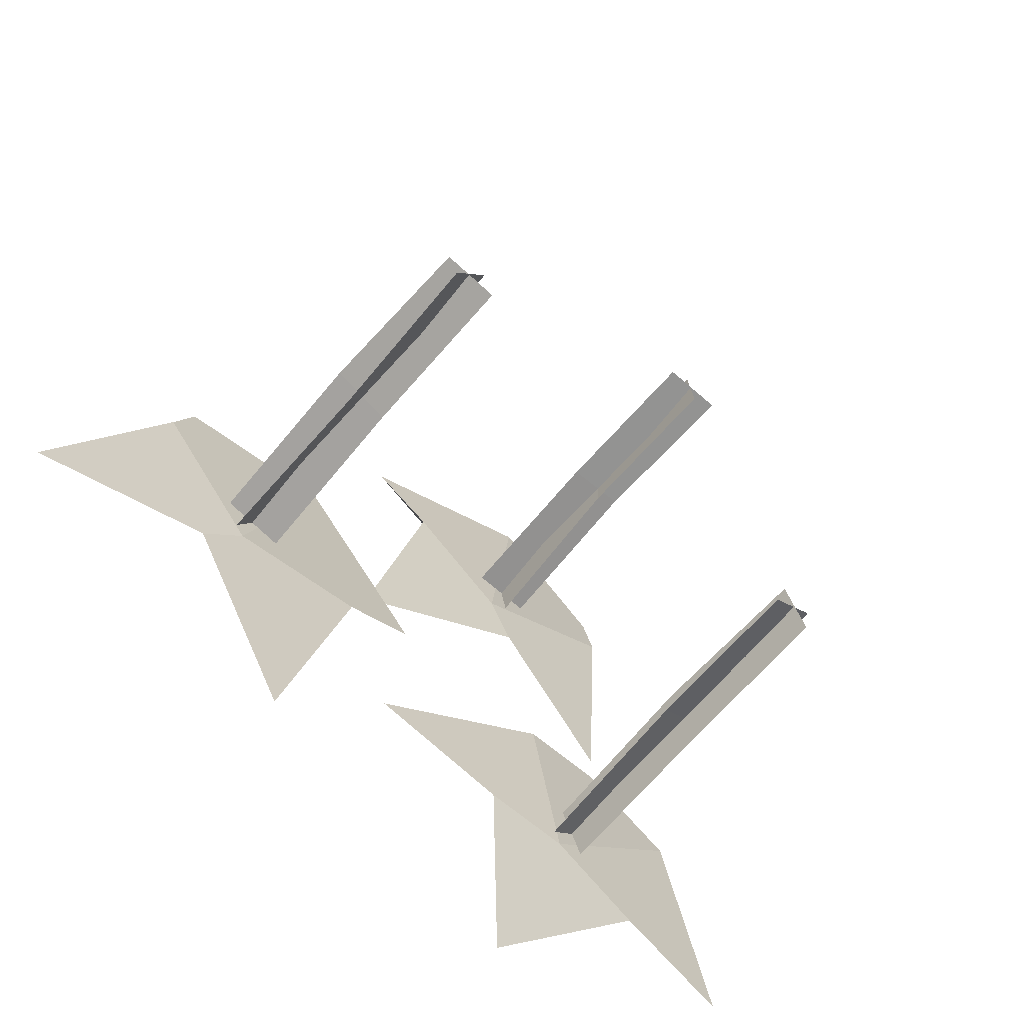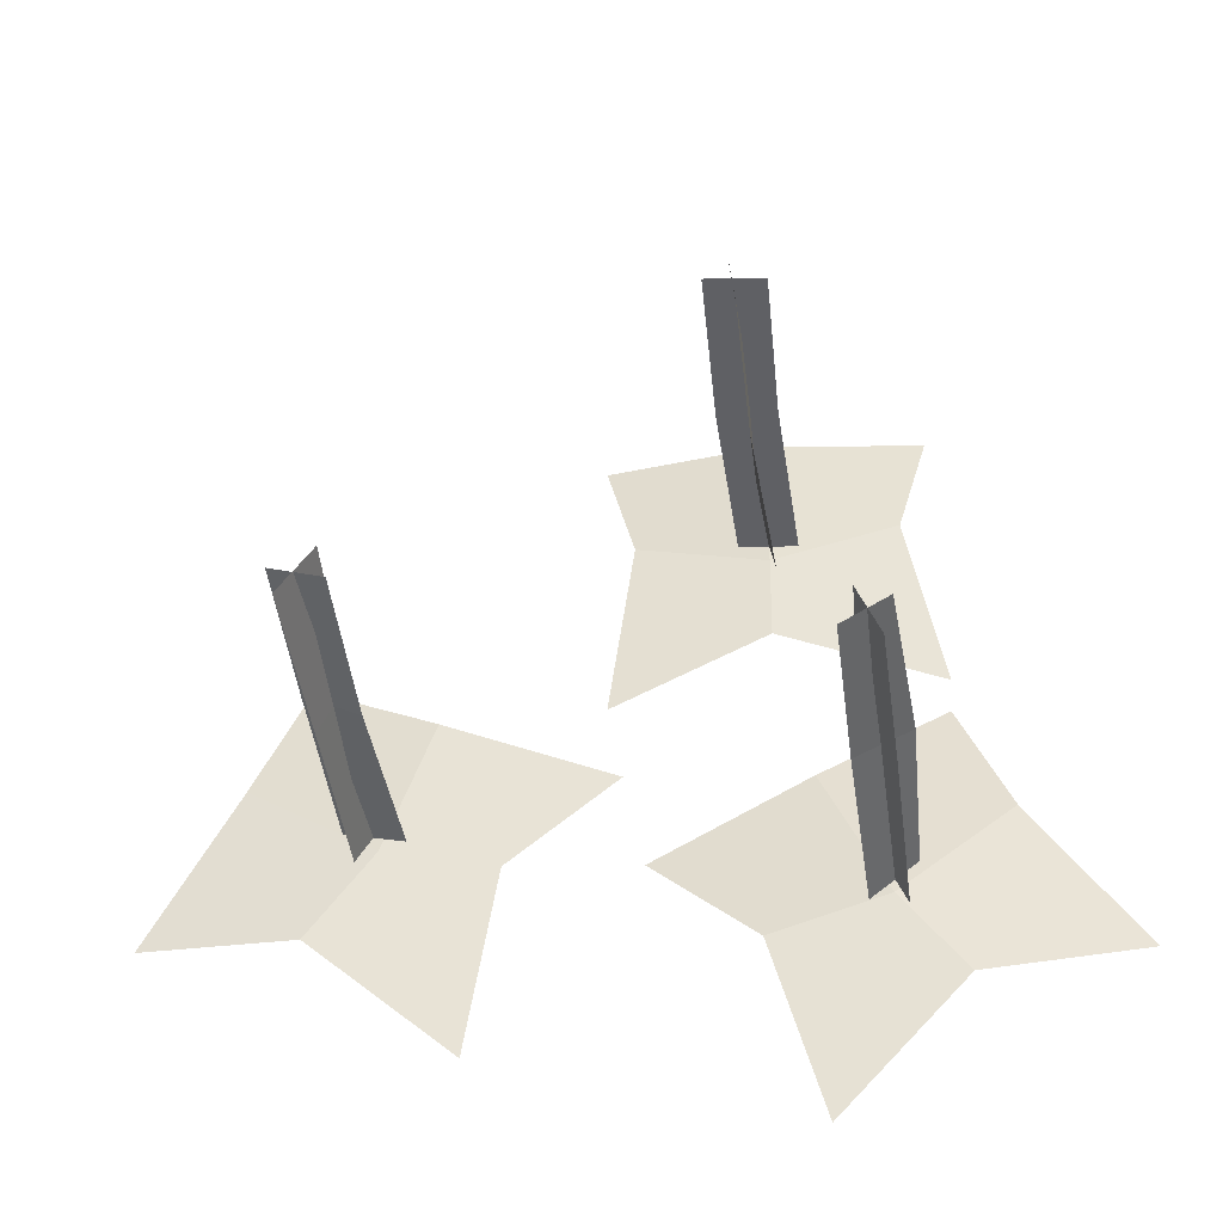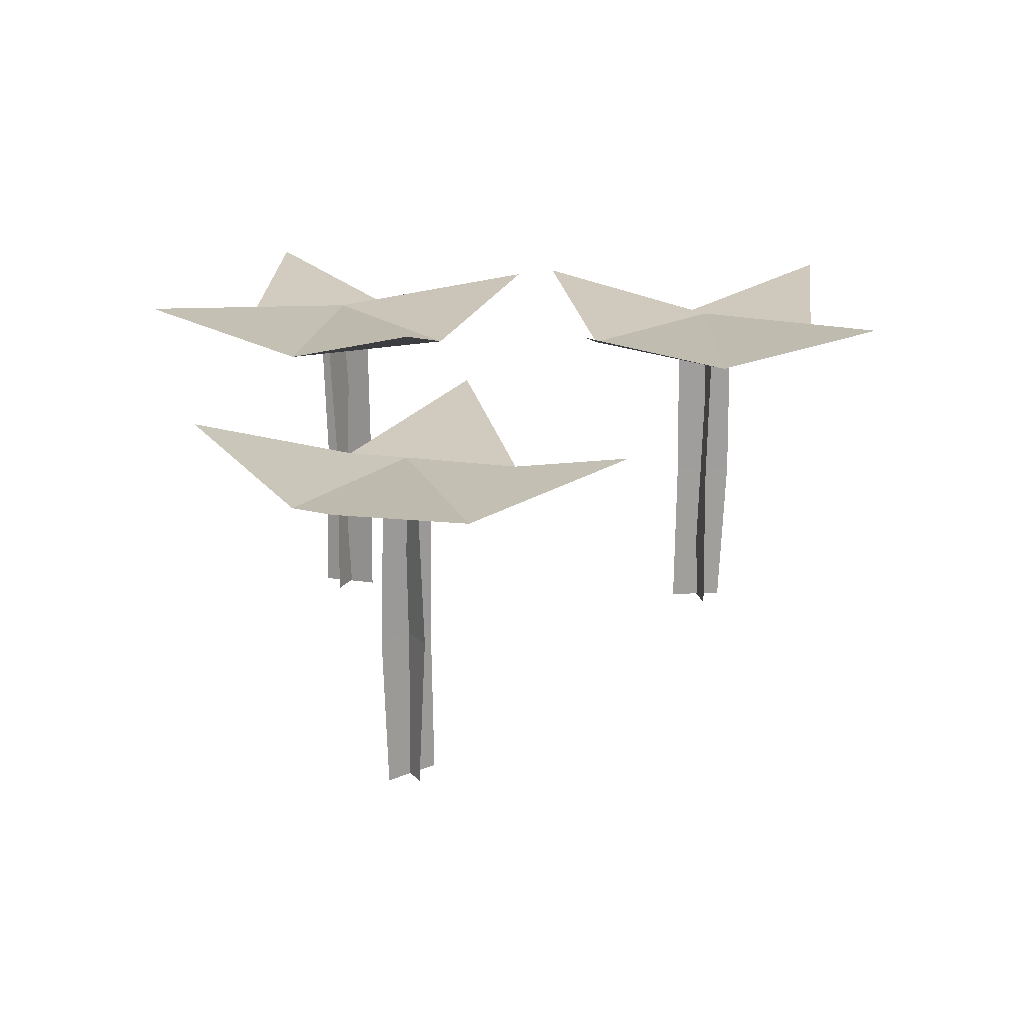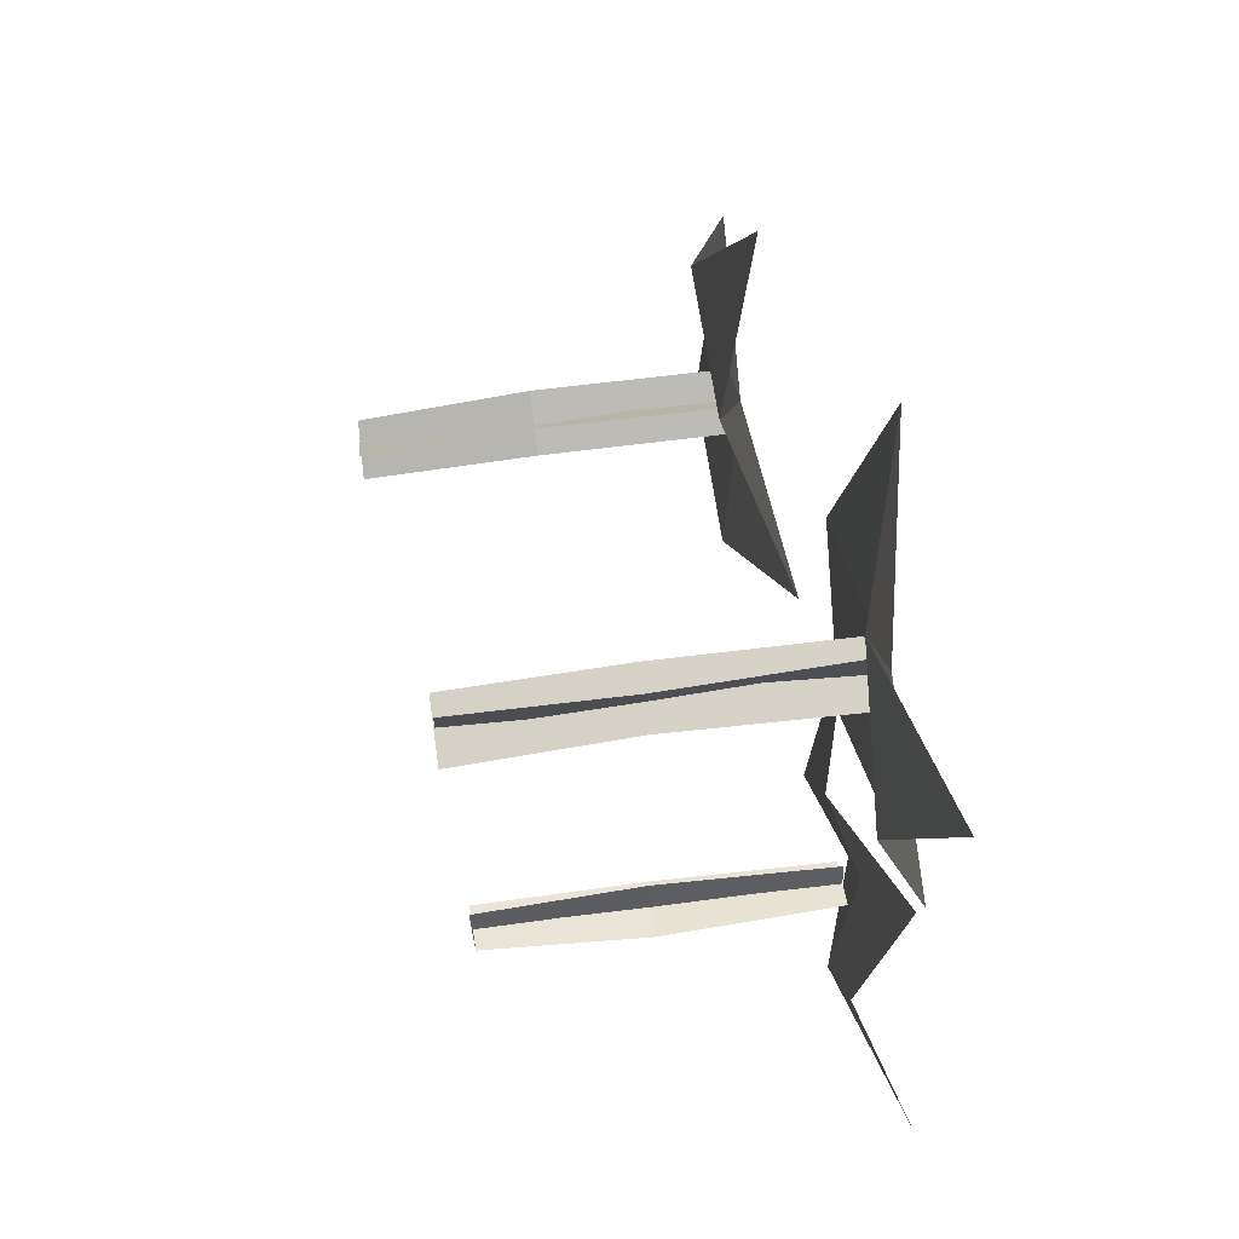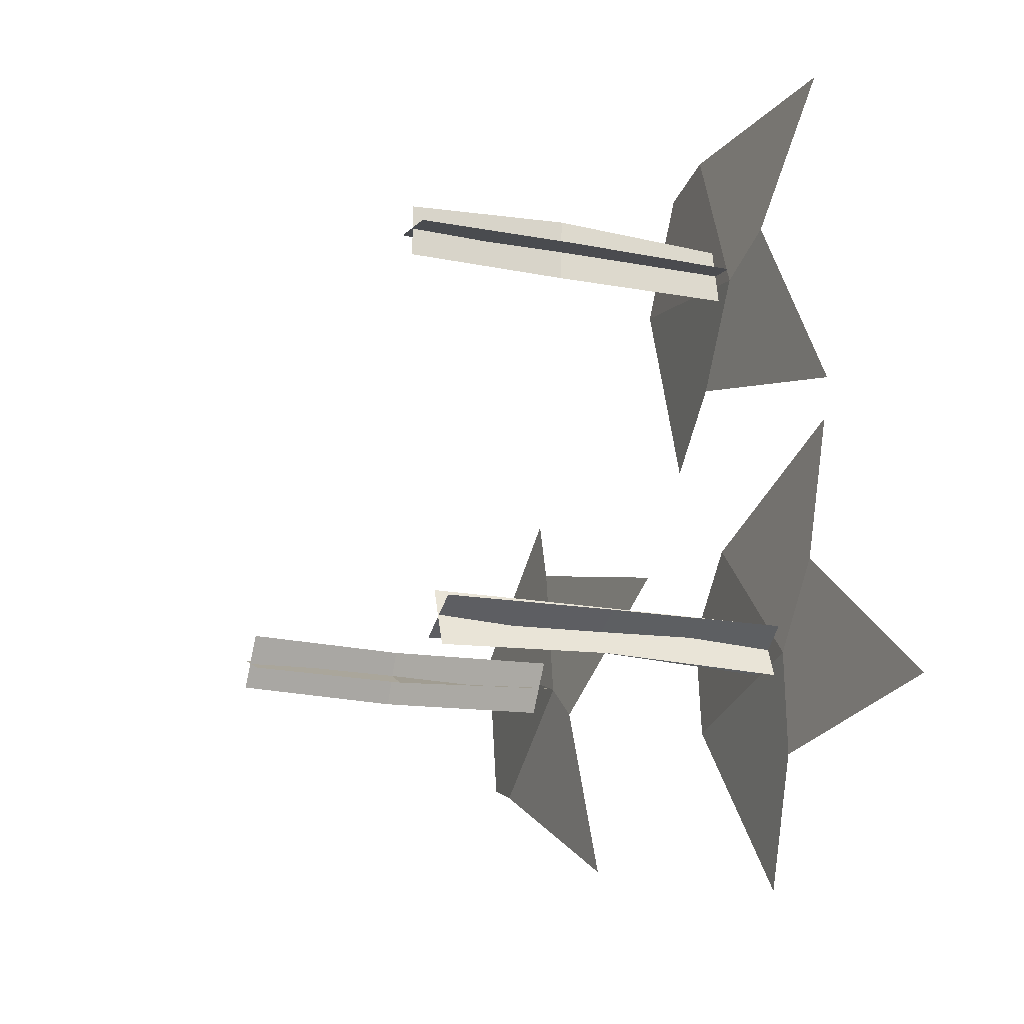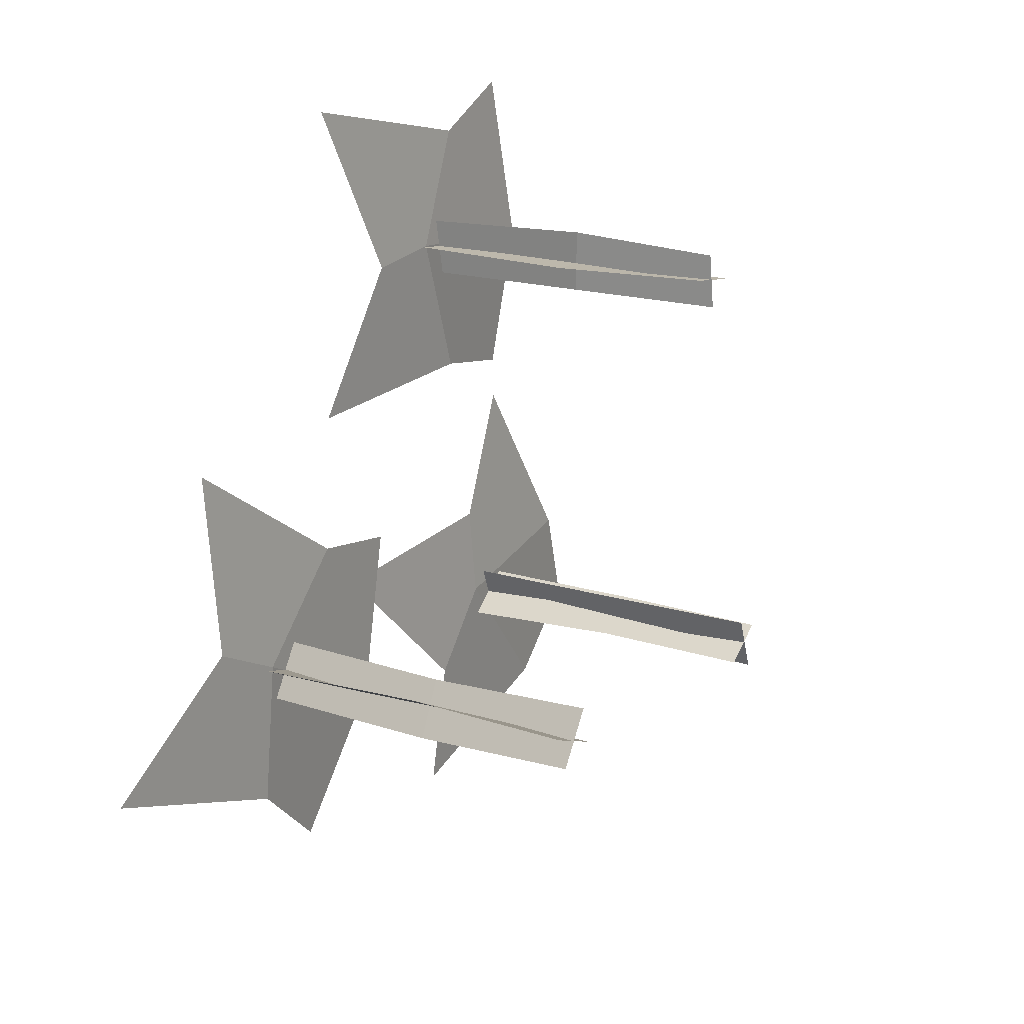
<metadata>
{"format":"obj","ext":"obj","renderer":"f3d","projection":"perspective","resolution":1024,"background":"white","views":[{"elev":-64.7,"azim":-39.8,"up":"+Z"},{"elev":-44.2,"azim":7.4,"up":"+Z"},{"elev":19.6,"azim":-95.4,"up":"+Y"},{"elev":75.4,"azim":82.4,"up":"+Z"},{"elev":-17.3,"azim":67.7,"up":"+Z"},{"elev":16.9,"azim":-57.8,"up":"+Z"}]}
</metadata>
<code>
o Plane.003_Plane.004
v -2.2 1.494 -1.244
v -2.195 -0.587 -1.246
v -2.01 1.494 -0.9327
v -1.997 -0.587 -0.9388
v -2.187 0.413 -1.277
v -2.035 0.413 -0.9525
v -2.277 1.494 -1.041
v -2.25 -0.5758 -1.051
v -1.919 1.494 -1.131
v -1.936 -0.587 -1.168
v -2.282 0.413 -1.005
v -1.949 0.413 -1.177
v -3.427 1.708 -1.573
v -2.576 1.708 0.237
v -1.617 1.708 -2.424
v -0.7657 1.708 -0.6139
v -2.433 1.405 -1.811
v -1.759 1.405 -0.3763
v -2.813 1.405 -0.7563
v -1.379 1.405 -1.431
v -2.096 1.599 -1.093
v -0.07685 1.806 1.213
v -0.07685 -0.2748 1.207
v 0.2856 1.806 1.173
v 0.2856 -0.2748 1.159
v -0.1011 0.7252 1.188
v 0.2571 0.7252 1.188
v 0.0737 1.806 1.369
v 0.07646 -0.2636 1.34
v 0.145 1.806 1.006
v 0.1044 -0.2748 1.006
v 0.1044 0.7252 1.389
v 0.09025 0.7252 1.014
v -0.8965 2.02 2.183
v 1.103 2.02 2.183
v -0.8965 2.02 0.1829
v 1.103 2.02 0.1829
v -0.6889 1.718 1.183
v 0.8958 1.718 1.183
v 0.1035 1.718 1.975
v 0.1035 1.718 0.3906
v 0.1035 1.911 1.183
v 0.6116 1.788 -1.254
v 0.6067 -0.2933 -1.257
v 0.7474 1.788 -1.593
v 0.7348 -0.2933 -1.599
v 0.5781 0.7067 -1.245
v 0.7464 0.7067 -1.561
v 0.8202 1.788 -1.314
v 0.796 -0.2821 -1.33
v 0.5338 1.788 -1.547
v 0.5147 -0.2933 -1.511
v 0.8522 0.7067 -1.332
v 0.5146 0.7067 -1.495
v 1.083 2.002 -0.0748
v 2.023 2.002 -1.84
v -0.6824 2.002 -1.015
v 0.2575 2.002 -2.78
v 0.2979 1.699 -0.728
v 1.043 1.699 -2.127
v 1.37 1.699 -1.055
v -0.0292 1.699 -1.8
v 0.6702 1.893 -1.427
f 5 2 4 6
f 1 5 6 3
f 11 8 10 12
f 7 11 12 9
f 21 18 16 20
f 19 14 18 21
f 13 19 21 17
f 17 21 20 15
f 26 23 25 27
f 22 26 27 24
f 32 29 31 33
f 28 32 33 30
f 42 39 37 41
f 40 35 39 42
f 34 40 42 38
f 38 42 41 36
f 47 44 46 48
f 43 47 48 45
f 53 50 52 54
f 49 53 54 51
f 63 60 58 62
f 61 56 60 63
f 55 61 63 59
f 59 63 62 57

</code>
